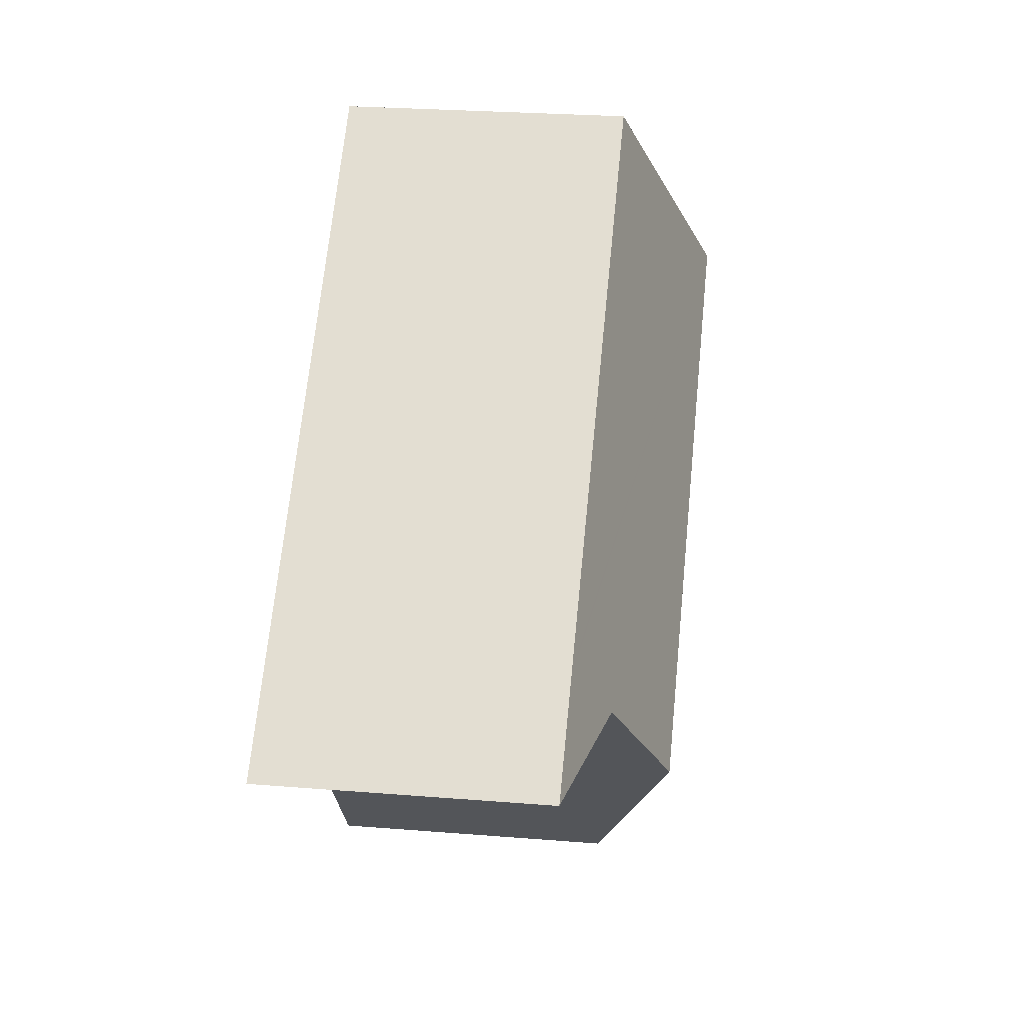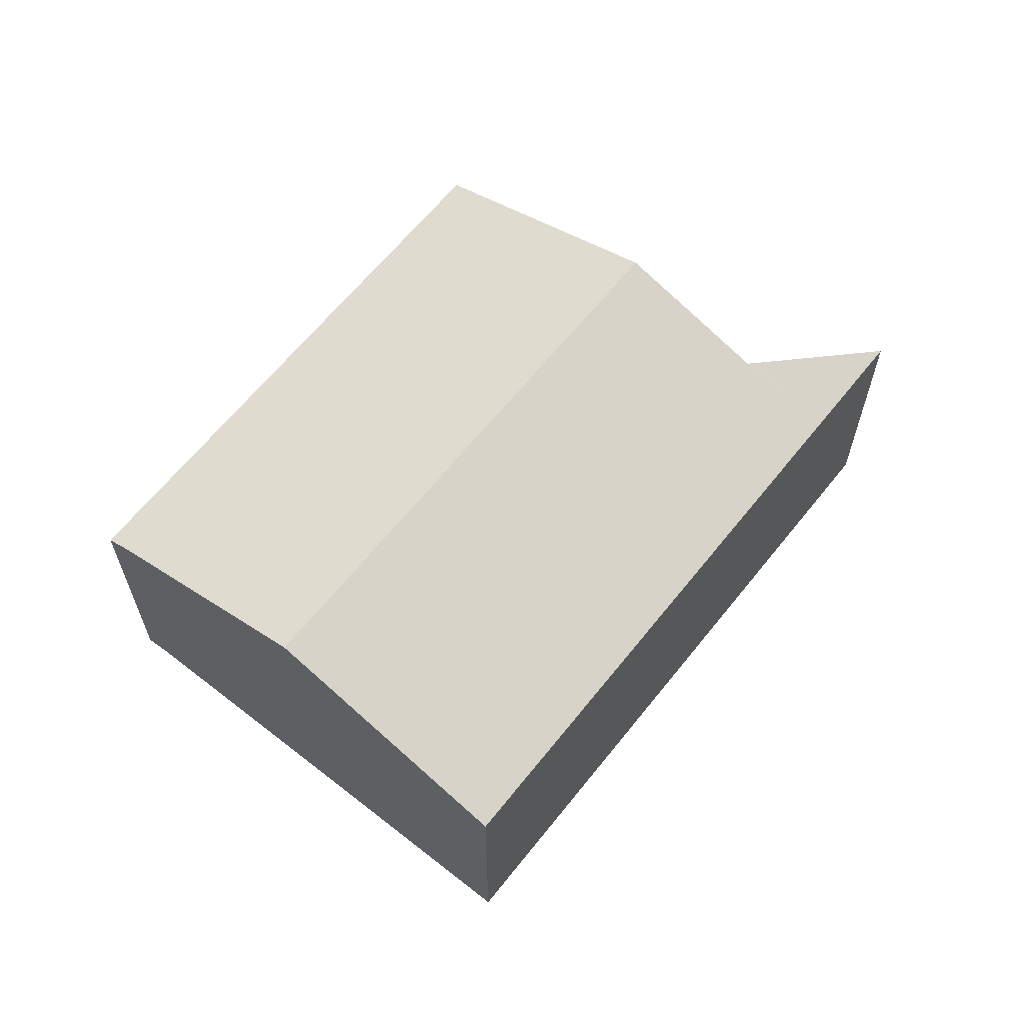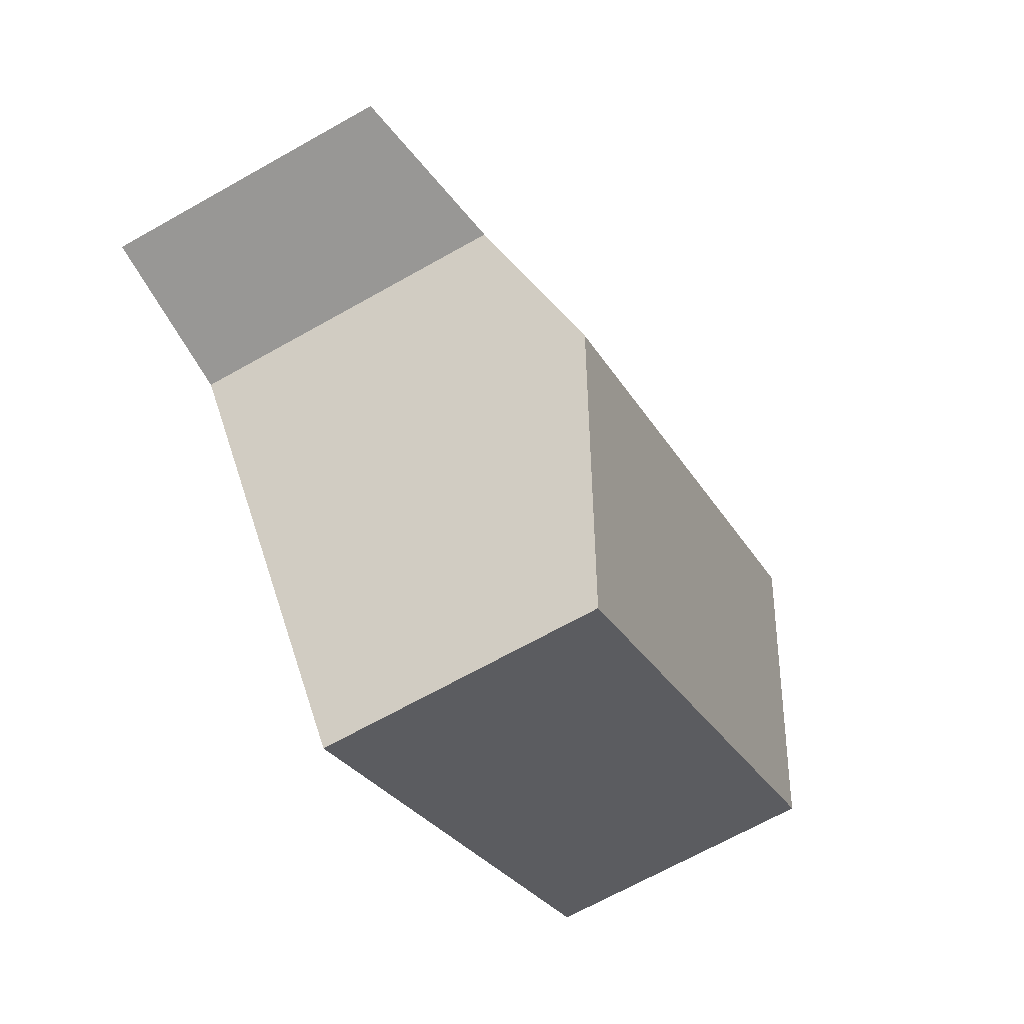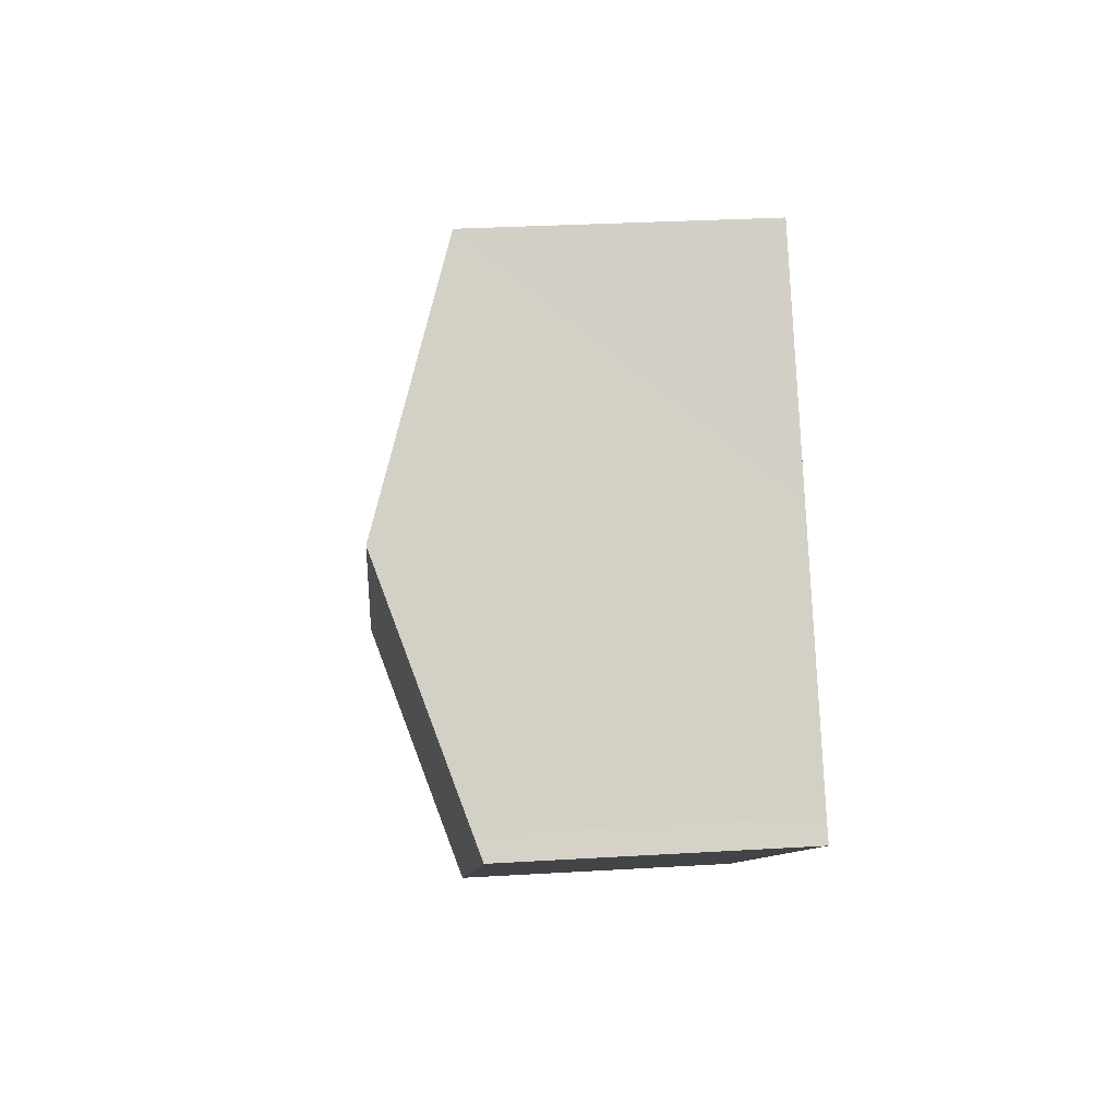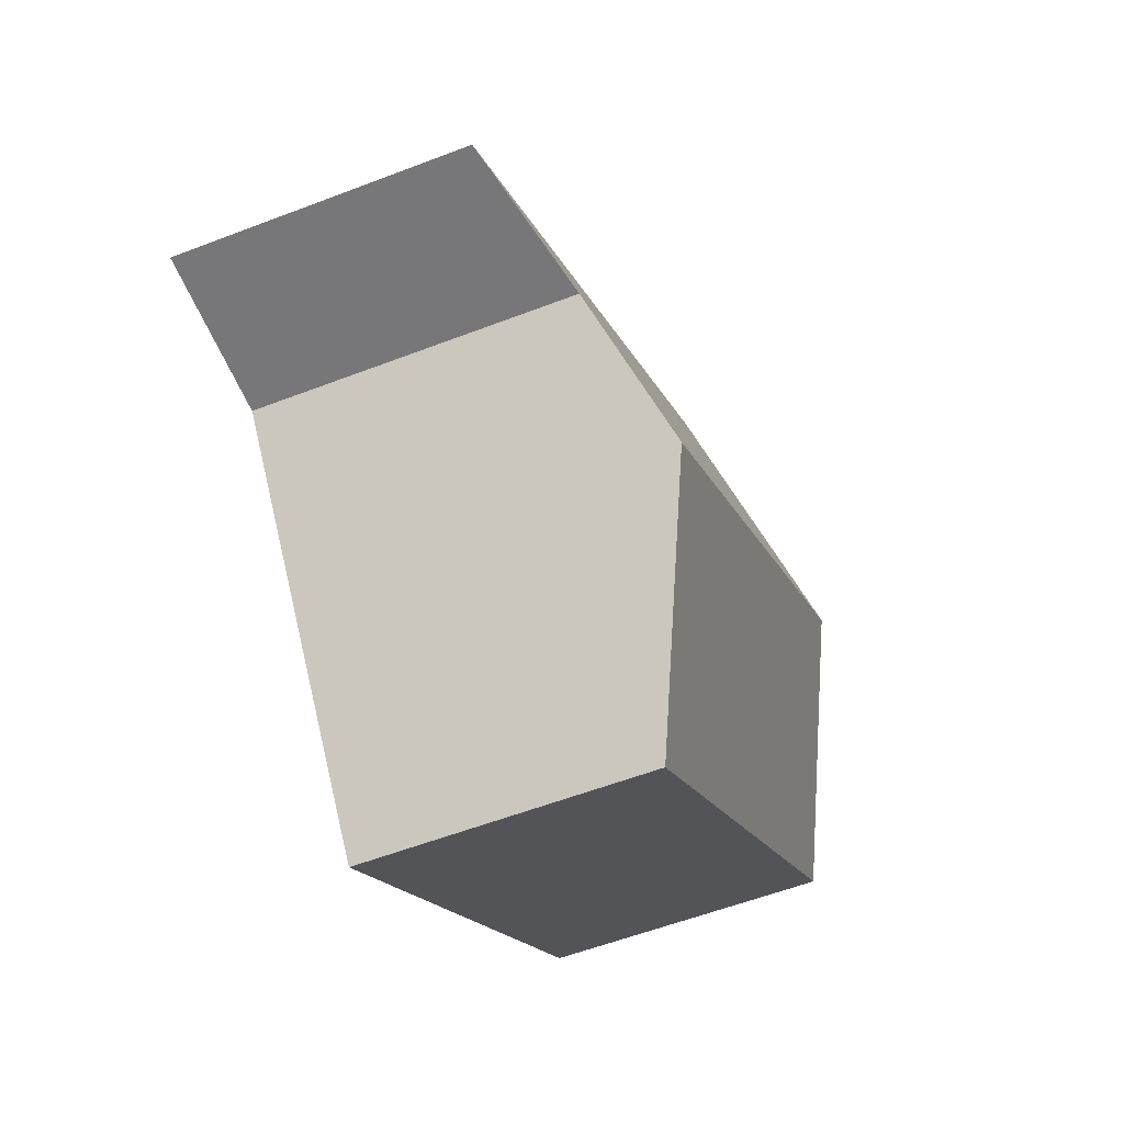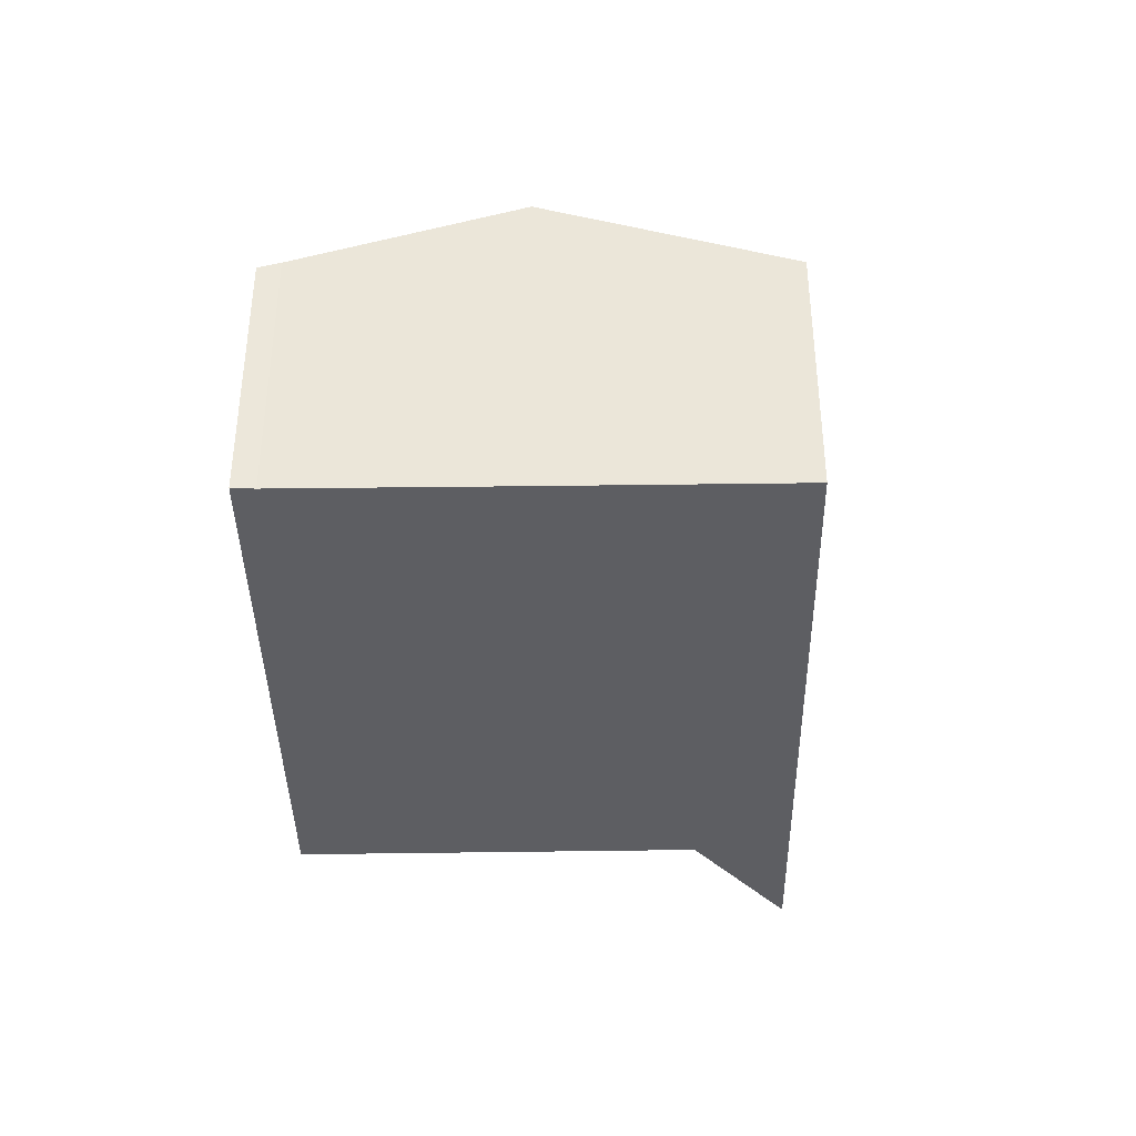
<metadata>
{"format":"obj","ext":"obj","renderer":"f3d","projection":"perspective","resolution":1024,"background":"white","views":[{"elev":26.6,"azim":97.2,"up":"+Z"},{"elev":63.6,"azim":-12.8,"up":"+Y"},{"elev":-68.2,"azim":119.4,"up":"+Z"},{"elev":30.6,"azim":-94.9,"up":"+Z"},{"elev":-57.2,"azim":111.8,"up":"+Z"},{"elev":-39.2,"azim":-50.3,"up":"+Y"}]}
</metadata>
<code>
v  4.279 9.389 5.267
v  18.94 8.063 -1.124
v  16.34 9.389 -4.401
v  20.66 7.235 0.843
v  20.56 7.235 0.922
v  4.627 9.213 5.7
v  8.531 7.235 10.57
v  19.08 8.035 -1.124
v  23.11 7.235 -1.124
v  3.103 7.237 -2.494
v  12.11 7.233 -9.731
v  1.398 7.238 -1.124
v  0.409 7.435 0.466
v  0 7.239 4.433e-16
v  12.11 5.959e-16 -9.731
v  3.103 1.527e-16 -2.494
v  1.398 6.883e-17 -1.124
v  0 0 0
v  0.409 -2.853e-17 0.466
v  4.279 -3.225e-16 5.267
v  4.627 -3.49e-16 5.7
v  8.531 -6.472e-16 10.57
v  20.56 -5.646e-17 0.922
v  23.11 6.883e-17 -1.124
v  20.66 -5.162e-17 0.843
v  19.08 6.883e-17 -1.124
v  18.94 6.883e-17 -1.124
v  16.34 2.695e-16 -4.401
g defaultobject
f 1 2 3
f 2 1 4
f 4 1 5
f 5 1 6
f 5 6 7
f 8 4 9
f 4 8 2
f 10 3 11
f 3 10 1
f 1 10 12
f 1 12 13
f 13 12 14
f 15 10 11
f 10 15 16
f 10 16 12
f 12 16 14
f 14 16 17
f 14 17 18
f 14 19 13
f 19 14 18
f 19 1 13
f 1 19 6
f 6 19 7
f 7 19 20
f 7 20 21
f 7 21 22
f 22 5 7
f 5 22 23
f 5 23 4
f 4 23 9
f 9 23 24
f 24 23 25
f 24 8 9
f 8 24 2
f 2 24 26
f 2 26 27
f 3 15 11
f 15 3 2
f 15 2 28
f 28 2 27
f 25 26 24
f 26 25 23
f 26 23 22
f 26 22 27
f 27 22 28
f 28 22 15
f 15 22 16
f 16 22 21
f 16 21 20
f 16 20 19
f 16 19 17
f 17 19 18

</code>
